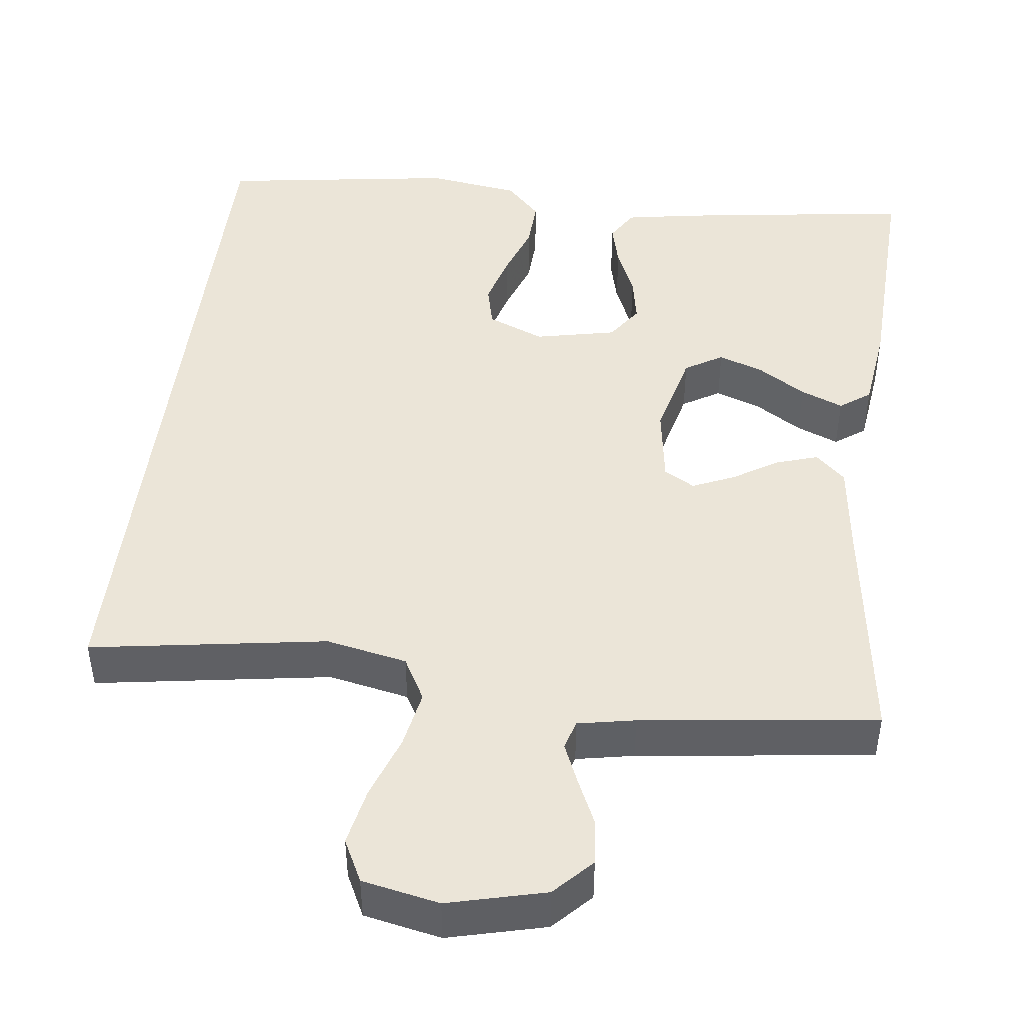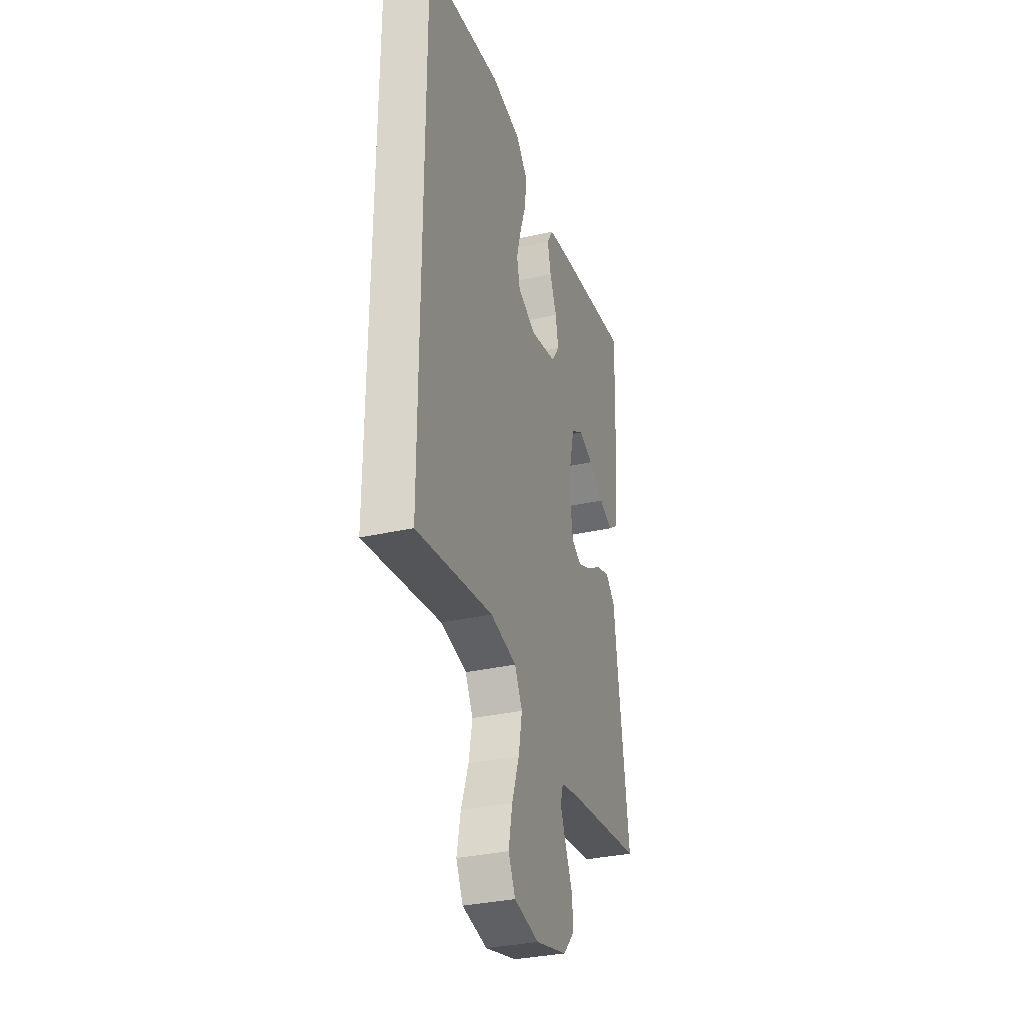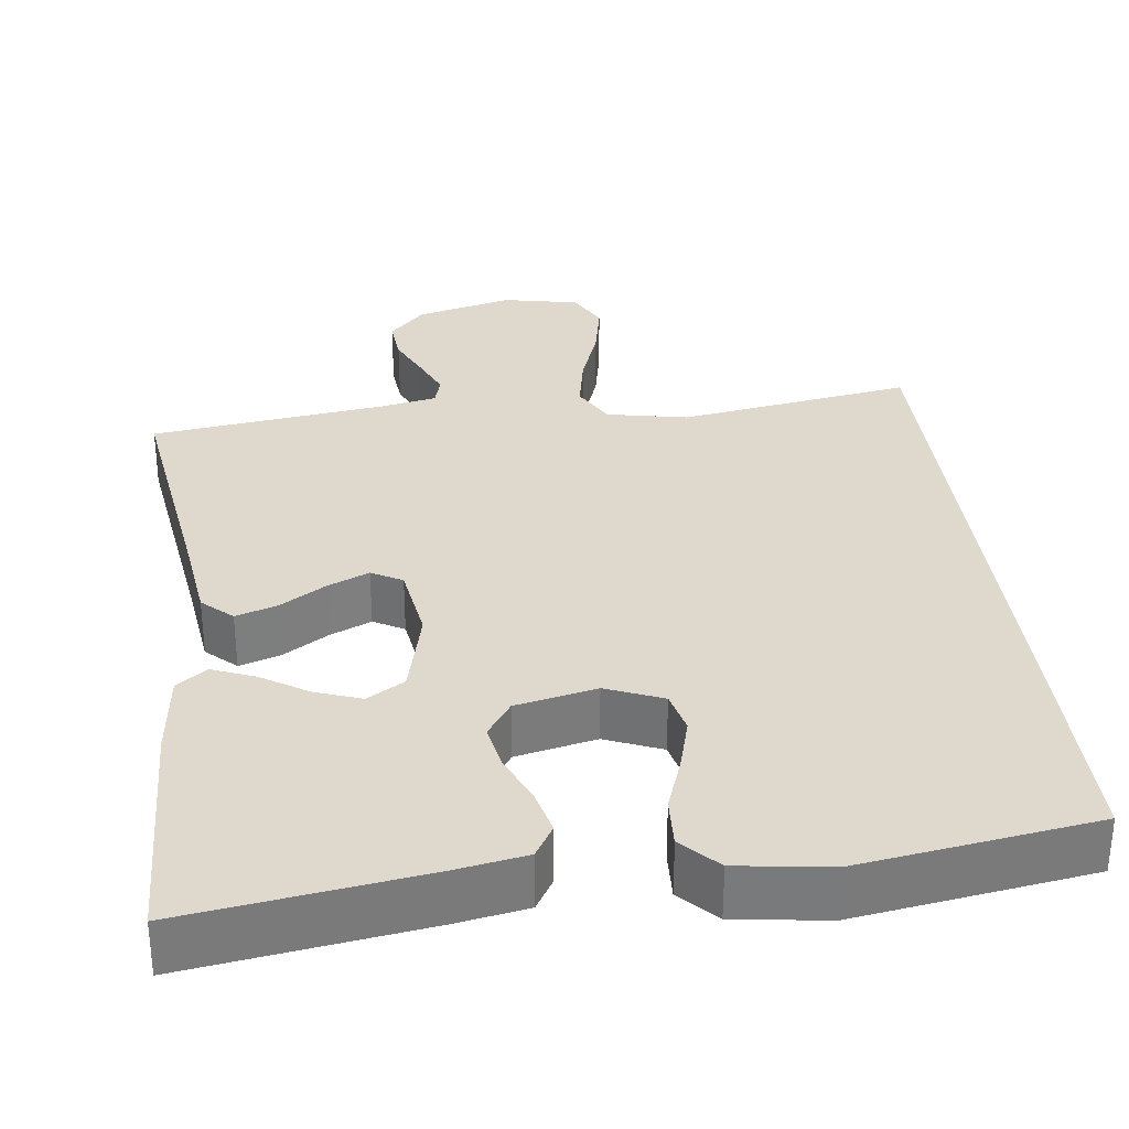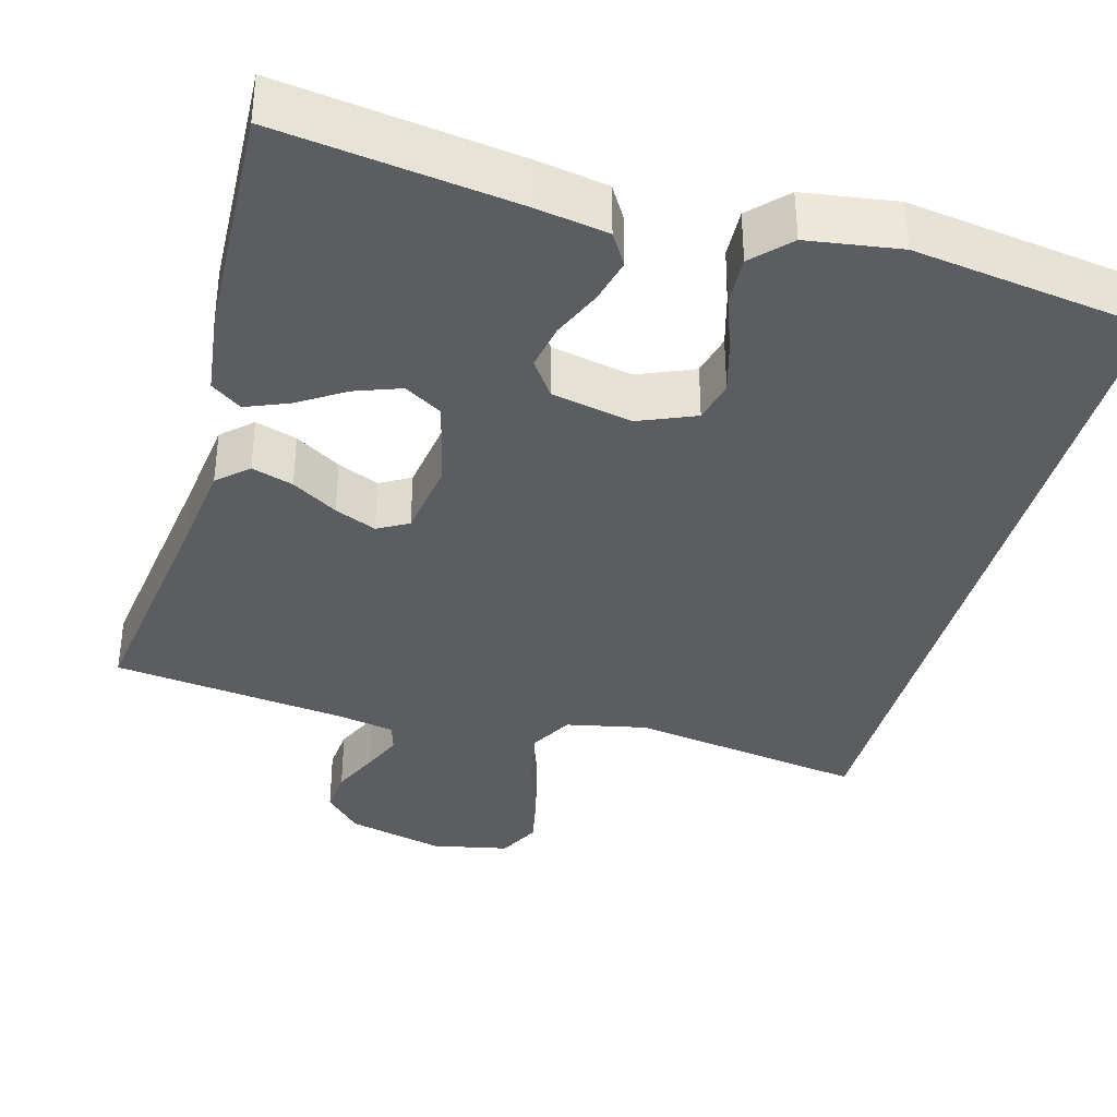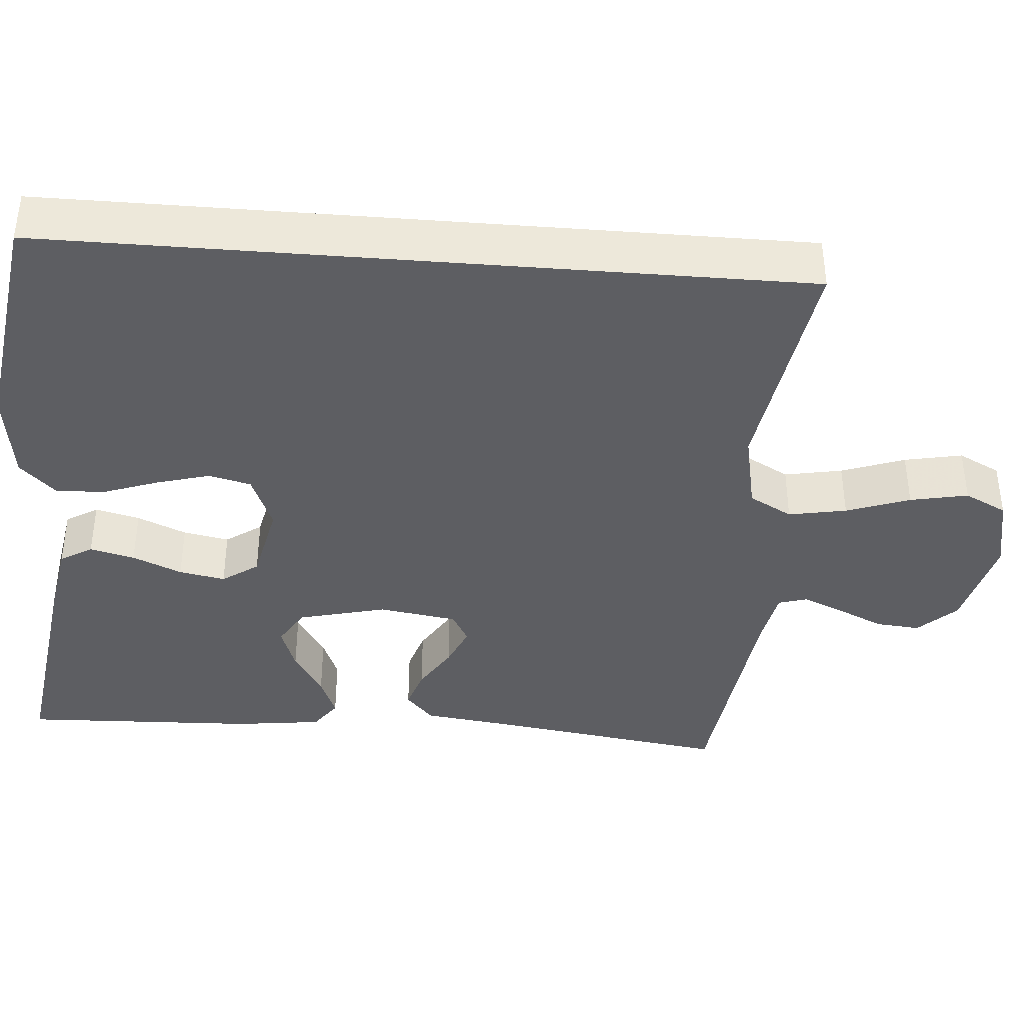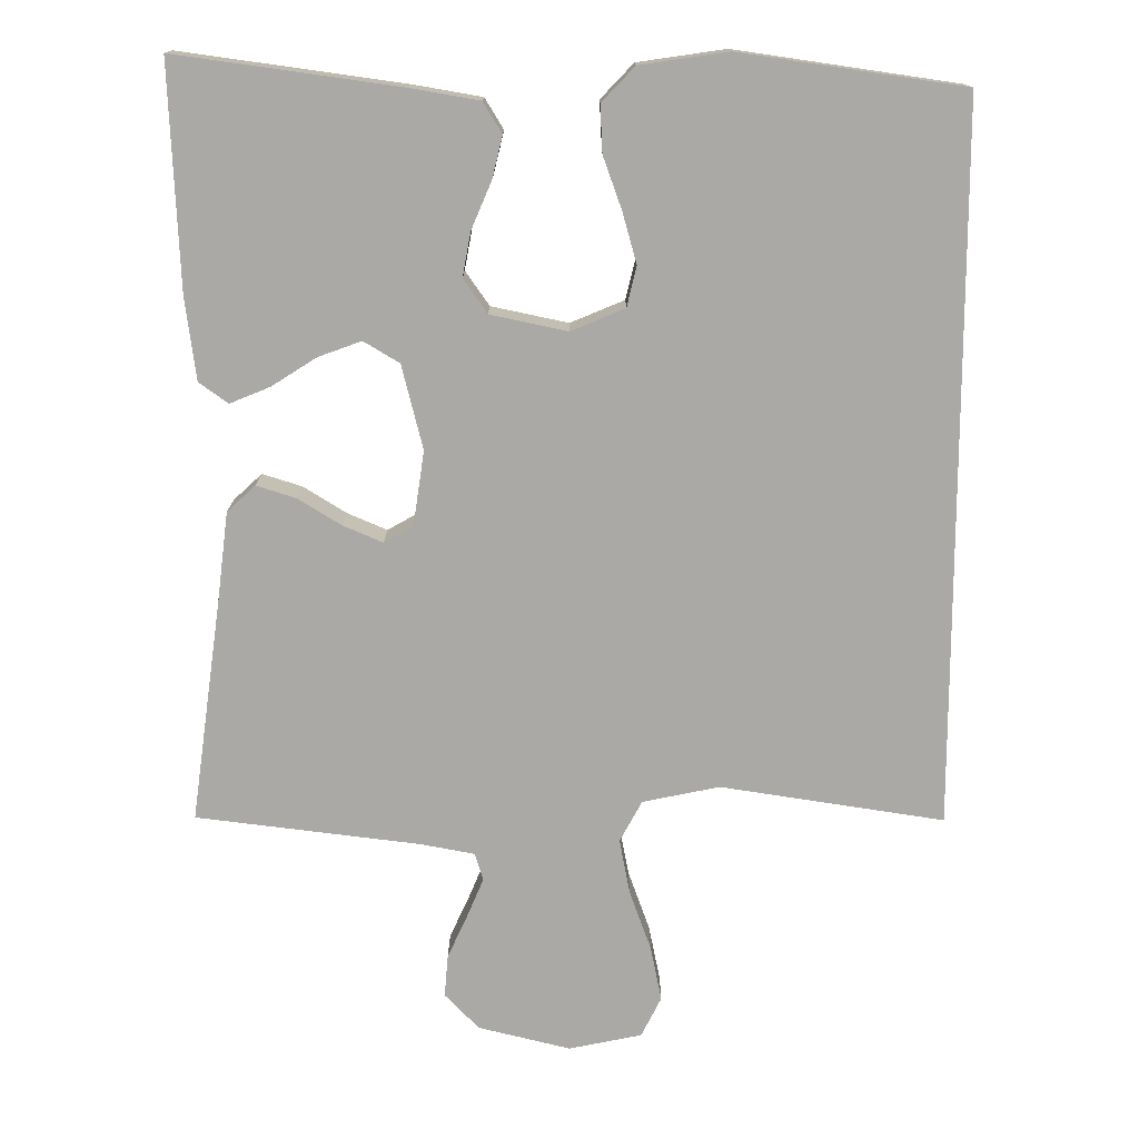
<metadata>
{"format":"obj","ext":"obj","renderer":"f3d","projection":"perspective","resolution":1024,"background":"white","views":[{"elev":45.7,"azim":-173.0,"up":"+Y"},{"elev":-32.8,"azim":107.5,"up":"+Z"},{"elev":31.9,"azim":-7.2,"up":"+Y"},{"elev":-36.6,"azim":-15.3,"up":"+Y"},{"elev":-39.4,"azim":85.4,"up":"+Y"},{"elev":14.6,"azim":0.0,"up":"+Z"}]}
</metadata>
<code>
v -0.5 0.07 0.5
v -0.2 0.07 0.458
v -0.108 0.07 0.442
v -0.083 0.07 0.401
v -0.097 0.07 0.344
v -0.124 0.07 0.281
v -0.135 0.07 0.222
v -0.103 0.07 0.176
v 0 0.07 0.154
v 0.072 0.07 0.184
v 0.085 0.07 0.238
v 0.066 0.07 0.306
v 0.041 0.07 0.376
v 0.038 0.07 0.439
v 0.082 0.07 0.485
v 0.2 0.07 0.502
v 0.5 0.07 0.458
v 0.5 0.07 -0.504
v 0.2 0.07 -0.457
v 0.097 0.07 -0.478
v 0.067 0.07 -0.533
v 0.081 0.07 -0.607
v 0.11 0.07 -0.688
v 0.125 0.07 -0.762
v 0.098 0.07 -0.816
v 0 0.07 -0.836
v -0.124 0.07 -0.805
v -0.17 0.07 -0.757
v -0.165 0.07 -0.7
v -0.138 0.07 -0.641
v -0.116 0.07 -0.589
v -0.127 0.07 -0.552
v -0.2 0.07 -0.538
v -0.5 0.07 -0.5
v -0.458 0.07 -0.2
v -0.443 0.07 -0.081
v -0.405 0.07 -0.046
v -0.352 0.07 -0.063
v -0.294 0.07 -0.099
v -0.241 0.07 -0.122
v -0.202 0.07 -0.1
v -0.187 0.07 0
v -0.215 0.07 0.113
v -0.263 0.07 0.142
v -0.321 0.07 0.121
v -0.381 0.07 0.083
v -0.435 0.07 0.061
v -0.474 0.07 0.089
v -0.488 0.07 0.2
v -0.5 0 0.5
v -0.2 0 0.458
v -0.108 0 0.442
v -0.083 0 0.401
v -0.097 0 0.344
v -0.124 0 0.281
v -0.135 0 0.222
v -0.103 0 0.176
v 0 0 0.154
v 0.072 0 0.184
v 0.085 0 0.238
v 0.066 0 0.306
v 0.041 0 0.376
v 0.038 0 0.439
v 0.082 0 0.485
v 0.2 0 0.502
v 0.5 0 0.458
v 0.5 0 -0.504
v 0.2 0 -0.457
v 0.097 0 -0.478
v 0.067 0 -0.533
v 0.081 0 -0.607
v 0.11 0 -0.688
v 0.125 0 -0.762
v 0.098 0 -0.816
v 0 0 -0.836
v -0.124 0 -0.805
v -0.17 0 -0.757
v -0.165 0 -0.7
v -0.138 0 -0.641
v -0.116 0 -0.589
v -0.127 0 -0.552
v -0.2 0 -0.538
v -0.5 0 -0.5
v -0.458 0 -0.2
v -0.443 0 -0.081
v -0.405 0 -0.046
v -0.352 0 -0.063
v -0.294 0 -0.099
v -0.241 0 -0.122
v -0.202 0 -0.1
v -0.187 0 0
v -0.215 0 0.113
v -0.263 0 0.142
v -0.321 0 0.121
v -0.381 0 0.083
v -0.435 0 0.061
v -0.474 0 0.089
v -0.488 0 0.2
f 4 5 6
f 3 4 6
f 2 3 6
f 1 2 6
f 49 1 6
f 48 49 6
f 47 48 6
f 46 47 6
f 45 46 6
f 44 45 6 7
f 43 44 7 8
f 42 43 8 9
f 41 42 9 10
f 37 38 39
f 36 37 39
f 35 36 39
f 35 39 40
f 34 35 40
f 33 34 40
f 32 33 40 41
f 28 29 30
f 27 28 30
f 26 27 30
f 25 26 30
f 24 25 30
f 23 24 30
f 22 23 30
f 21 22 30 31
f 32 41 10
f 31 32 10
f 21 31 10
f 20 21 10
f 16 17 18
f 15 16 18
f 14 15 18
f 13 14 18
f 12 13 18
f 11 12 18
f 19 20 10 11
f 11 18 19
f 55 54 53
f 55 53 52
f 55 52 51
f 55 51 50
f 55 50 98
f 55 98 97
f 55 97 96
f 55 96 95
f 55 95 94
f 56 55 94 93
f 57 56 93 92
f 58 57 92 91
f 59 58 91 90
f 88 87 86
f 88 86 85
f 88 85 84
f 89 88 84
f 89 84 83
f 89 83 82
f 90 89 82 81
f 79 78 77
f 79 77 76
f 79 76 75
f 79 75 74
f 79 74 73
f 79 73 72
f 79 72 71
f 80 79 71 70
f 59 90 81
f 59 81 80
f 59 80 70
f 59 70 69
f 67 66 65
f 67 65 64
f 67 64 63
f 67 63 62
f 67 62 61
f 67 61 60
f 60 59 69 68
f 68 67 60
f 1 50 51 2
f 2 51 52 3
f 3 52 53 4
f 4 53 54 5
f 5 54 55 6
f 6 55 56 7
f 7 56 57 8
f 8 57 58 9
f 9 58 59 10
f 10 59 60 11
f 11 60 61 12
f 12 61 62 13
f 13 62 63 14
f 14 63 64 15
f 15 64 65 16
f 16 65 66 17
f 17 66 67 18
f 18 67 68 19
f 19 68 69 20
f 20 69 70 21
f 21 70 71 22
f 22 71 72 23
f 23 72 73 24
f 24 73 74 25
f 25 74 75 26
f 26 75 76 27
f 27 76 77 28
f 28 77 78 29
f 29 78 79 30
f 30 79 80 31
f 31 80 81 32
f 32 81 82 33
f 33 82 83 34
f 34 83 84 35
f 35 84 85 36
f 36 85 86 37
f 37 86 87 38
f 38 87 88 39
f 39 88 89 40
f 40 89 90 41
f 41 90 91 42
f 42 91 92 43
f 43 92 93 44
f 44 93 94 45
f 45 94 95 46
f 46 95 96 47
f 47 96 97 48
f 48 97 98 49
f 49 98 50 1

</code>
